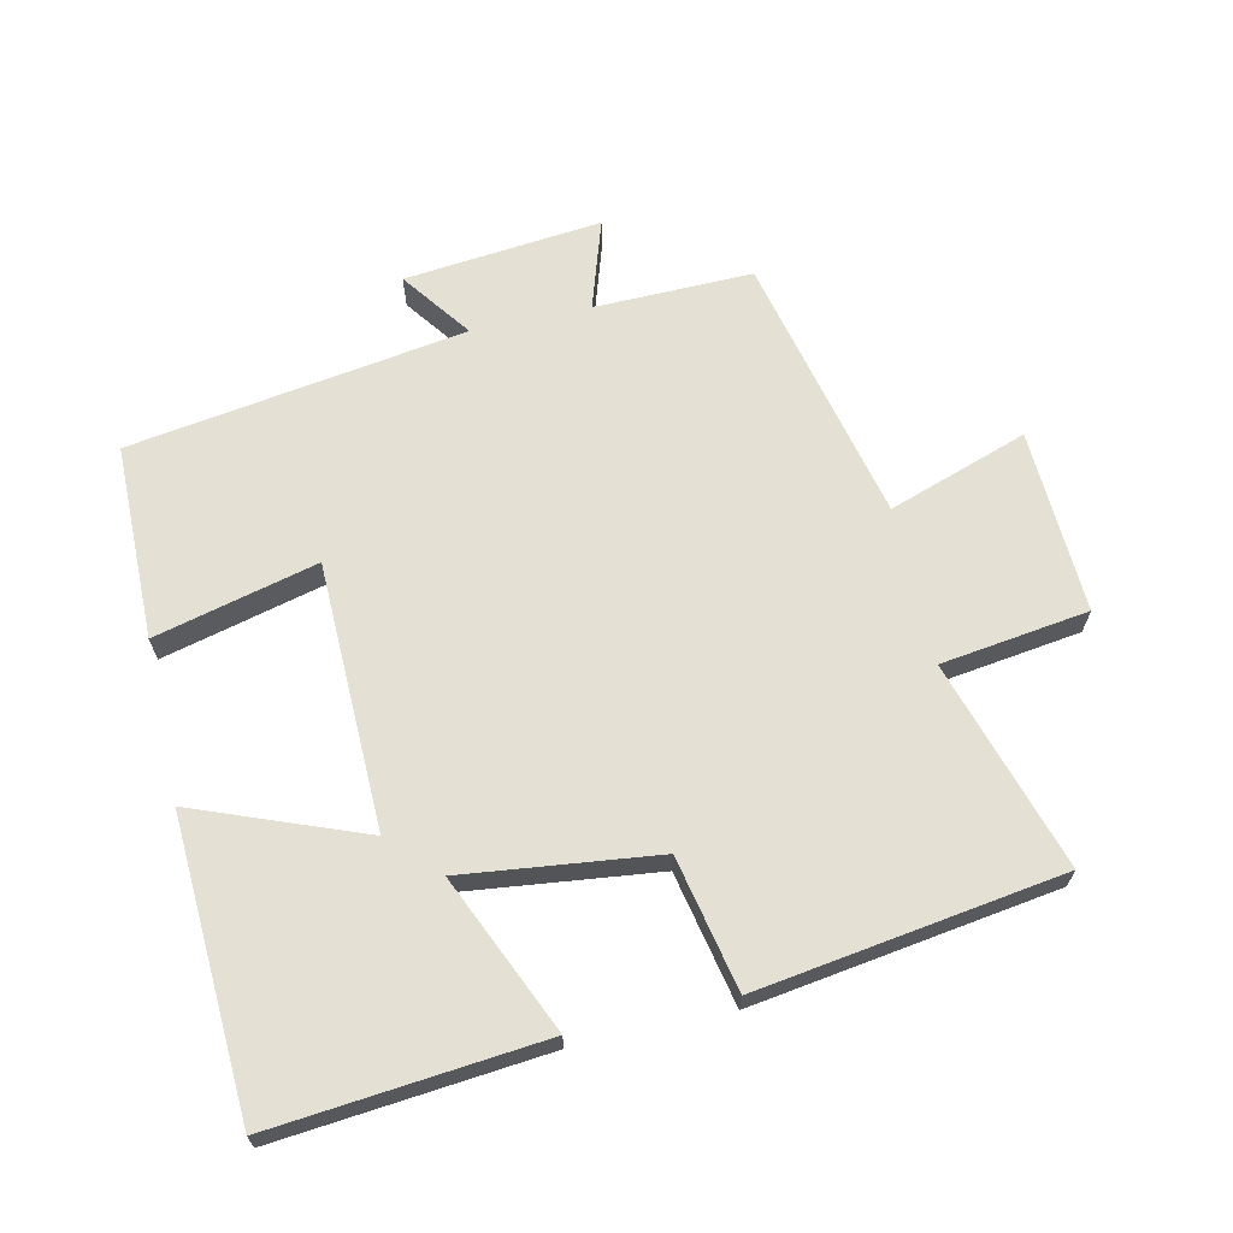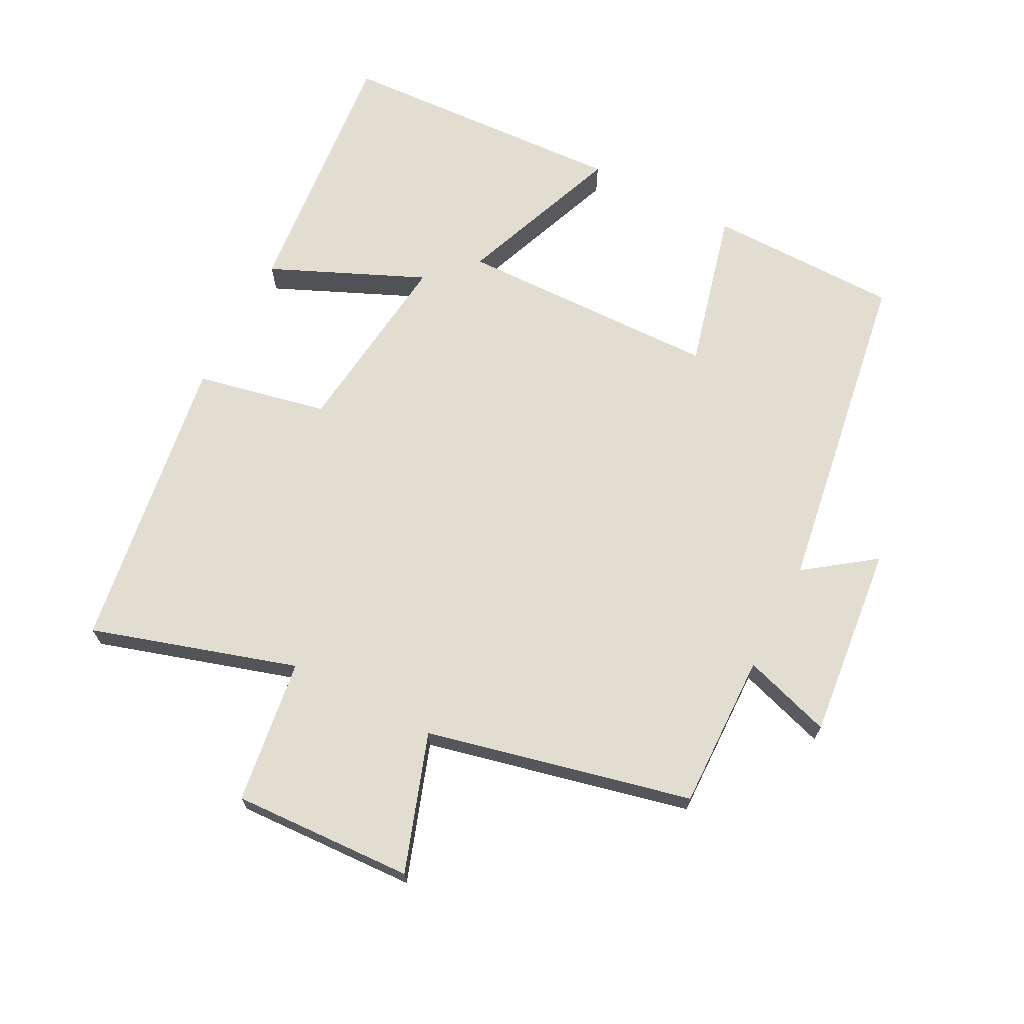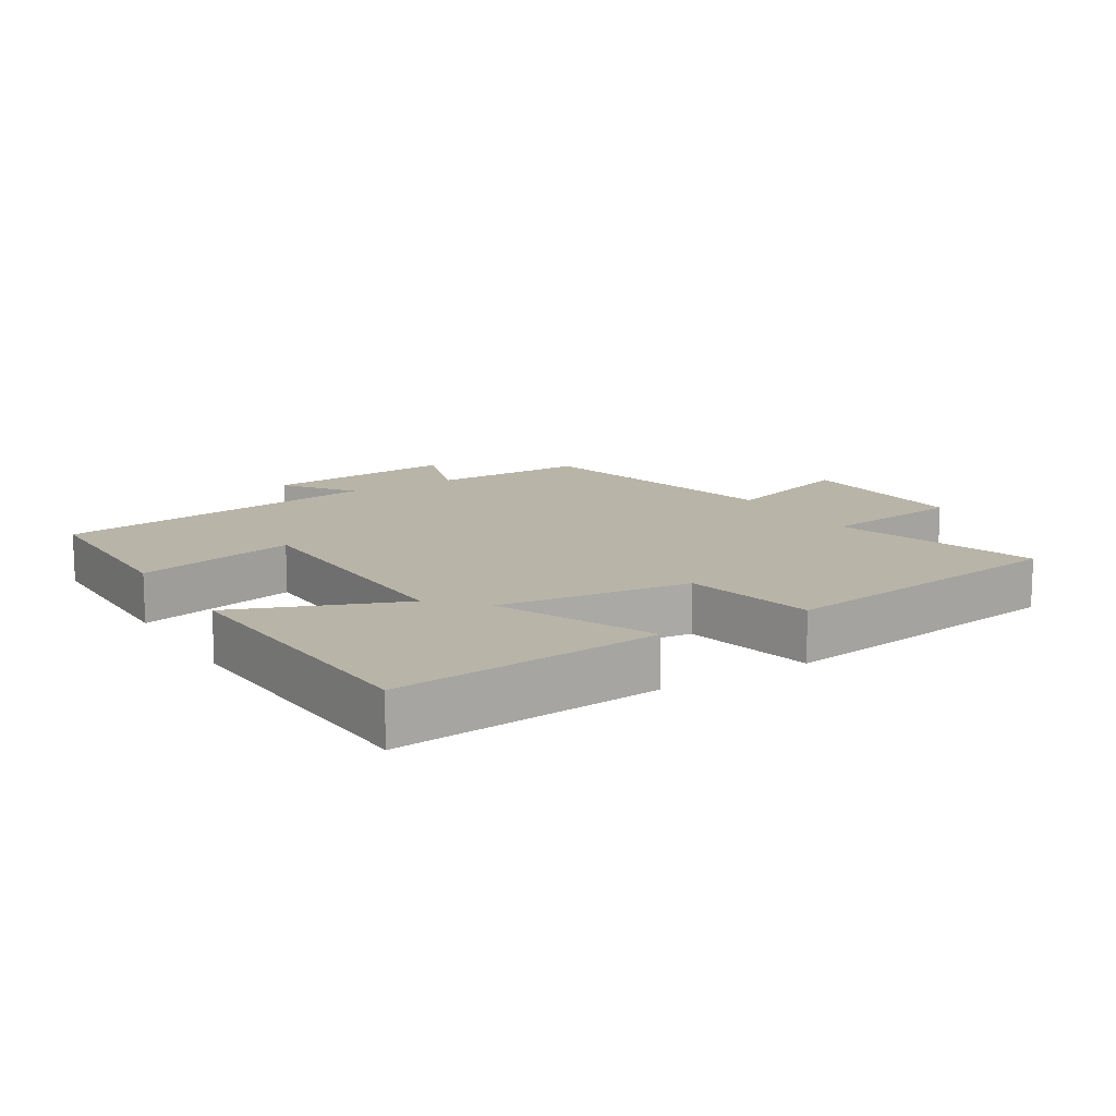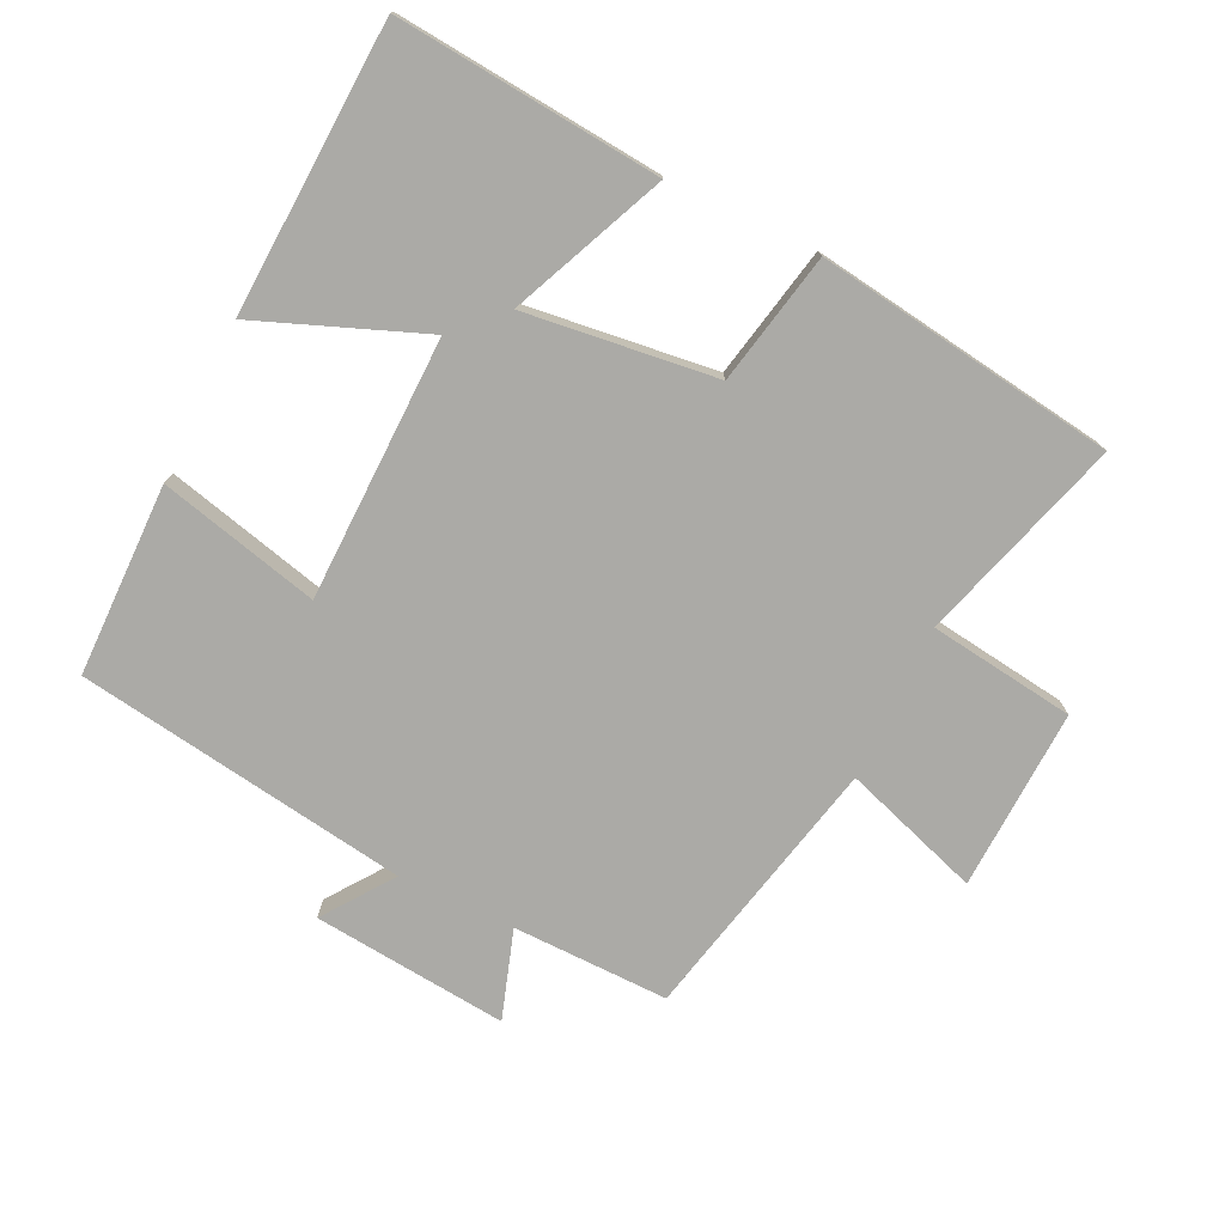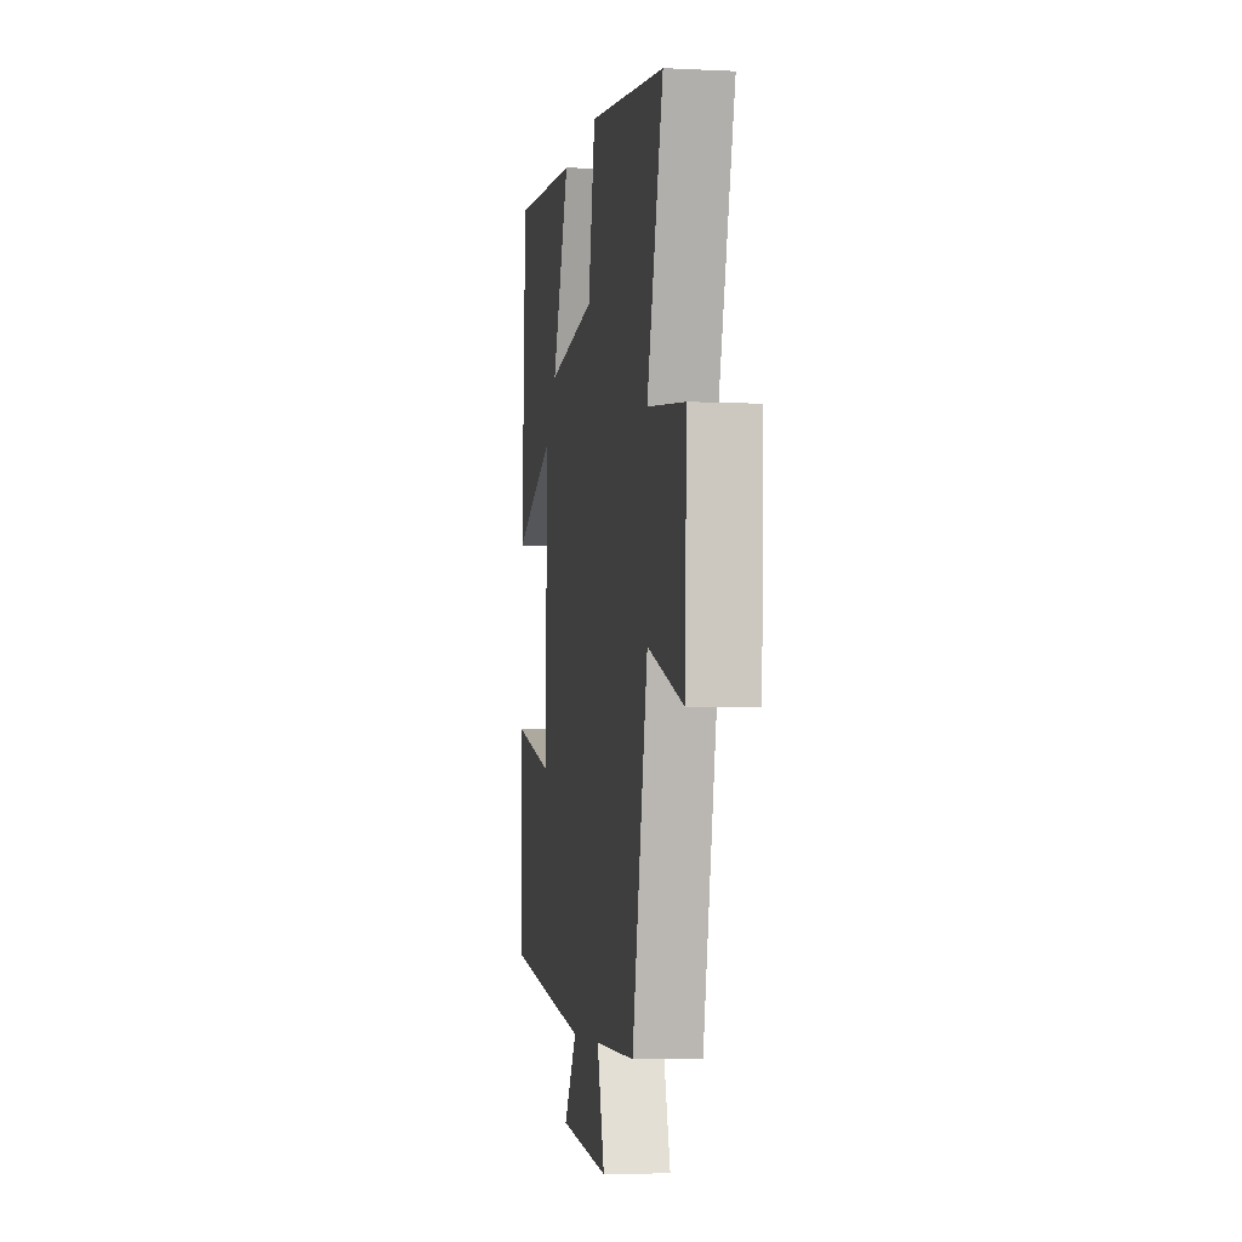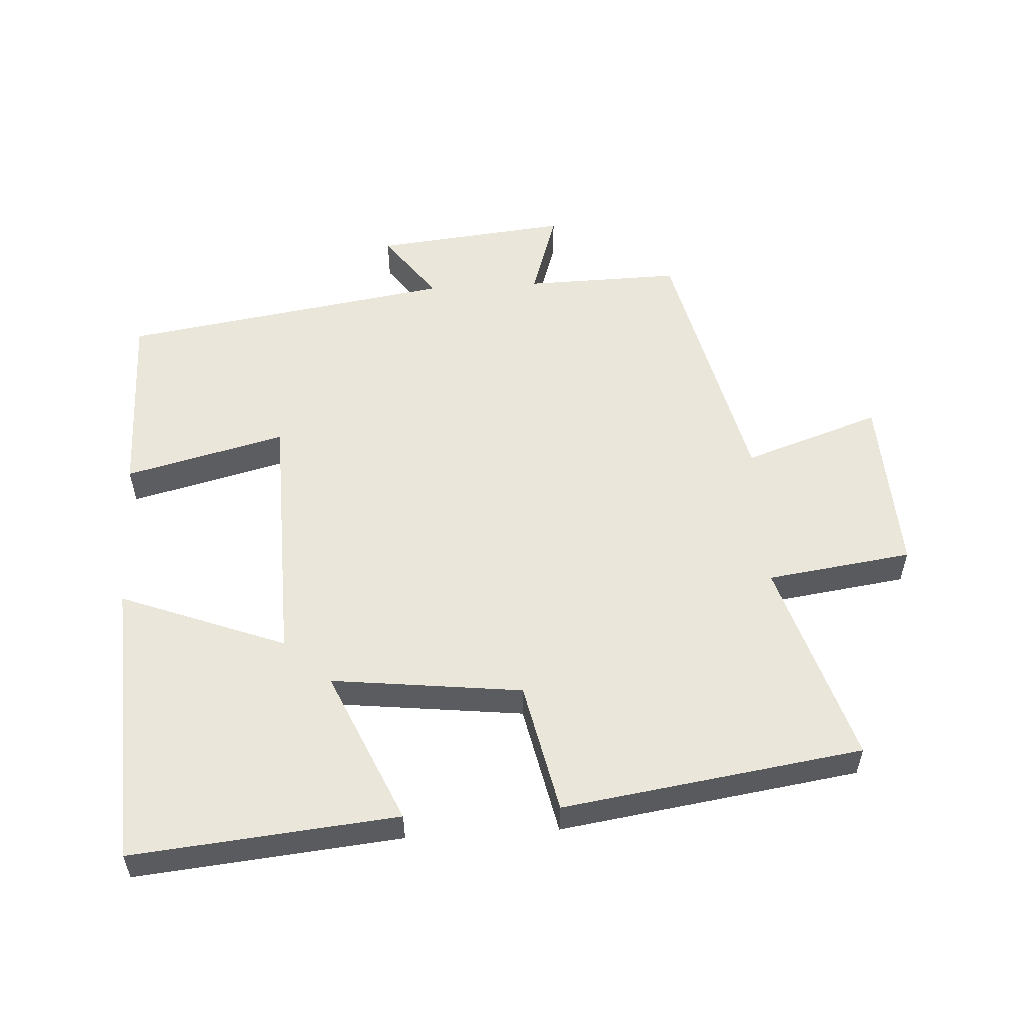
<metadata>
{"format":"obj","ext":"obj","renderer":"f3d","projection":"perspective","resolution":1024,"background":"white","views":[{"elev":66.1,"azim":-12.6,"up":"+Y"},{"elev":68.8,"azim":117.3,"up":"+Y"},{"elev":13.0,"azim":-31.6,"up":"+Y"},{"elev":-75.8,"azim":-25.5,"up":"+Y"},{"elev":-5.0,"azim":81.2,"up":"+Z"},{"elev":54.8,"azim":-3.5,"up":"+Y"}]}
</metadata>
<code>
v -0.478 0.07 0.538
v -0.081 0.07 0.5
v -0.182 0.07 0.269
v 0.104 0.07 0.303
v 0.145 0.07 0.5
v 0.594 0.07 0.434
v 0.5 0.07 0.126
v 0.718 0.07 0.096
v 0.706 0.07 -0.176
v 0.5 0.07 -0.106
v 0.409 0.07 -0.504
v 0.175 0.07 -0.5
v 0.218 0.07 -0.633
v -0.074 0.07 -0.603
v 0.001 0.07 -0.5
v -0.497 0.07 -0.423
v -0.5 0.07 -0.135
v -0.26 0.07 -0.195
v -0.252 0.07 0.199
v -0.5 0.07 0.103
v -0.478 0 0.538
v -0.081 0 0.5
v -0.182 0 0.269
v 0.104 0 0.303
v 0.145 0 0.5
v 0.594 0 0.434
v 0.5 0 0.126
v 0.718 0 0.096
v 0.706 0 -0.176
v 0.5 0 -0.106
v 0.409 0 -0.504
v 0.175 0 -0.5
v 0.218 0 -0.633
v -0.074 0 -0.603
v 0.001 0 -0.5
v -0.497 0 -0.423
v -0.5 0 -0.135
v -0.26 0 -0.195
v -0.252 0 0.199
v -0.5 0 0.103
f 1 2 3
f 20 1 3
f 19 20 3
f 18 19 3 4
f 15 16 17 18
f 15 18 4
f 12 13 14 15
f 5 6 7
f 4 5 7
f 15 4 7
f 12 15 7
f 10 11 12 7
f 7 8 9 10
f 23 22 21
f 23 21 40
f 23 40 39
f 24 23 39 38
f 38 37 36 35
f 24 38 35
f 35 34 33 32
f 27 26 25
f 27 25 24
f 27 24 35
f 27 35 32
f 27 32 31 30
f 30 29 28 27
f 1 21 22 2
f 2 22 23 3
f 3 23 24 4
f 4 24 25 5
f 5 25 26 6
f 6 26 27 7
f 7 27 28 8
f 8 28 29 9
f 9 29 30 10
f 10 30 31 11
f 11 31 32 12
f 12 32 33 13
f 13 33 34 14
f 14 34 35 15
f 15 35 36 16
f 16 36 37 17
f 17 37 38 18
f 18 38 39 19
f 19 39 40 20
f 20 40 21 1

</code>
